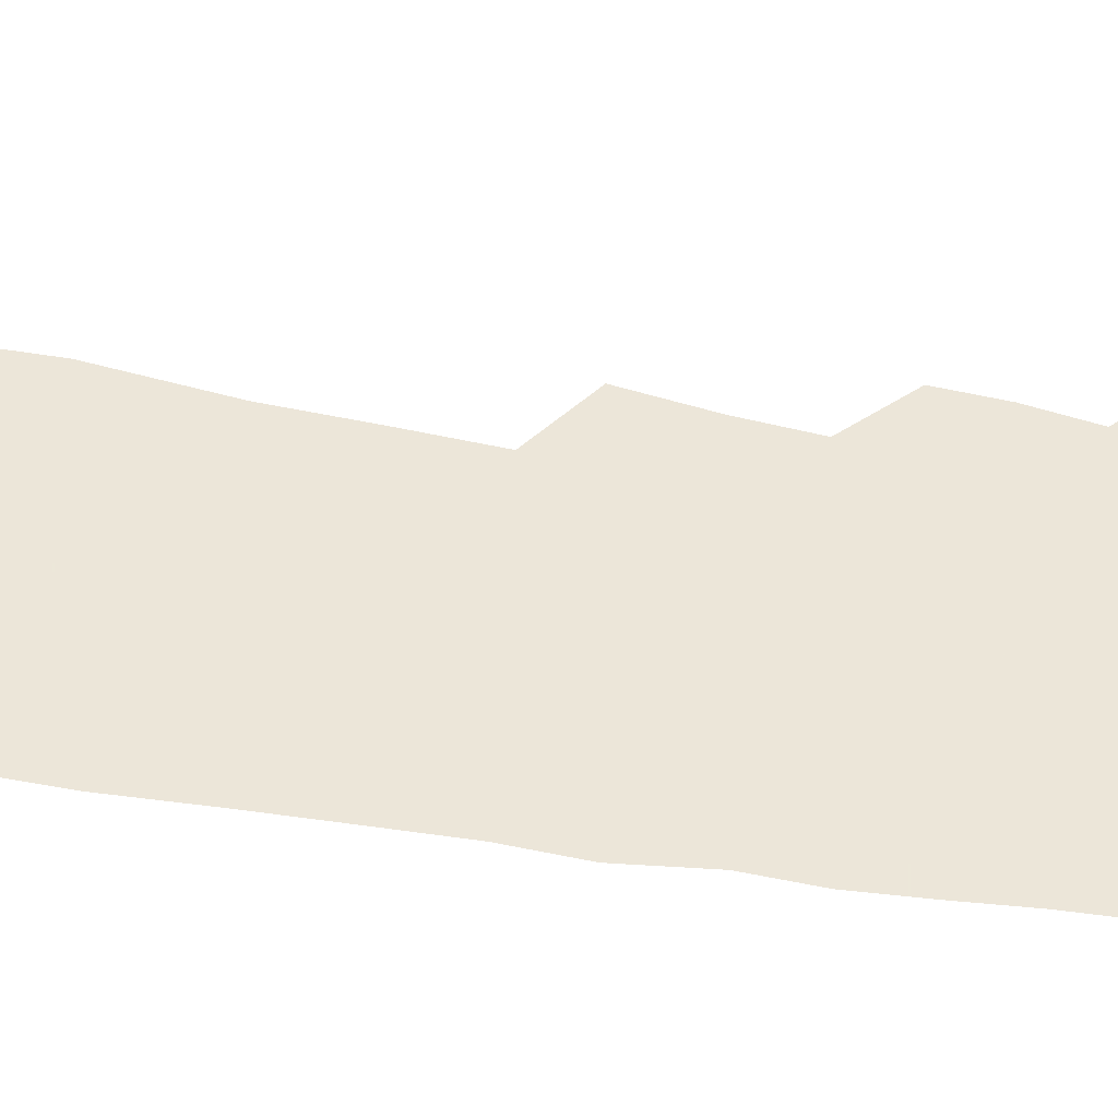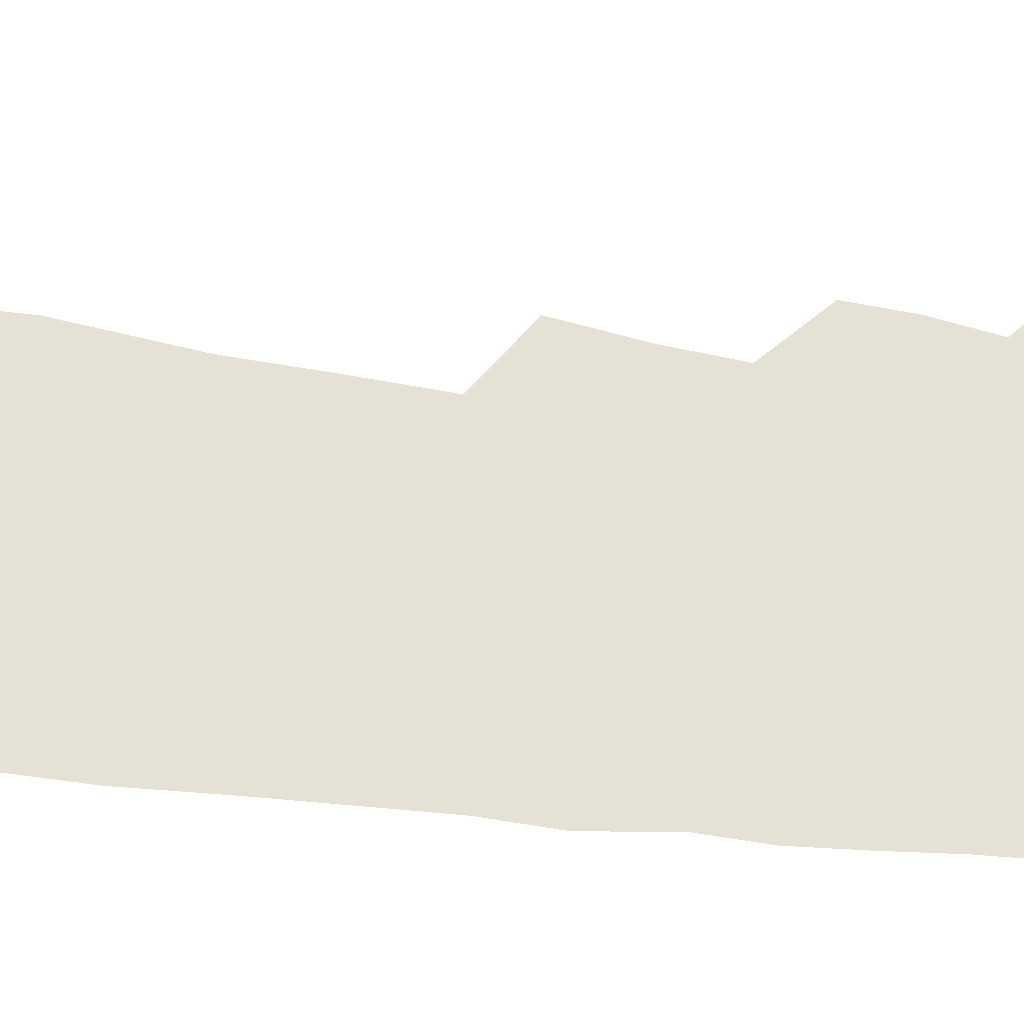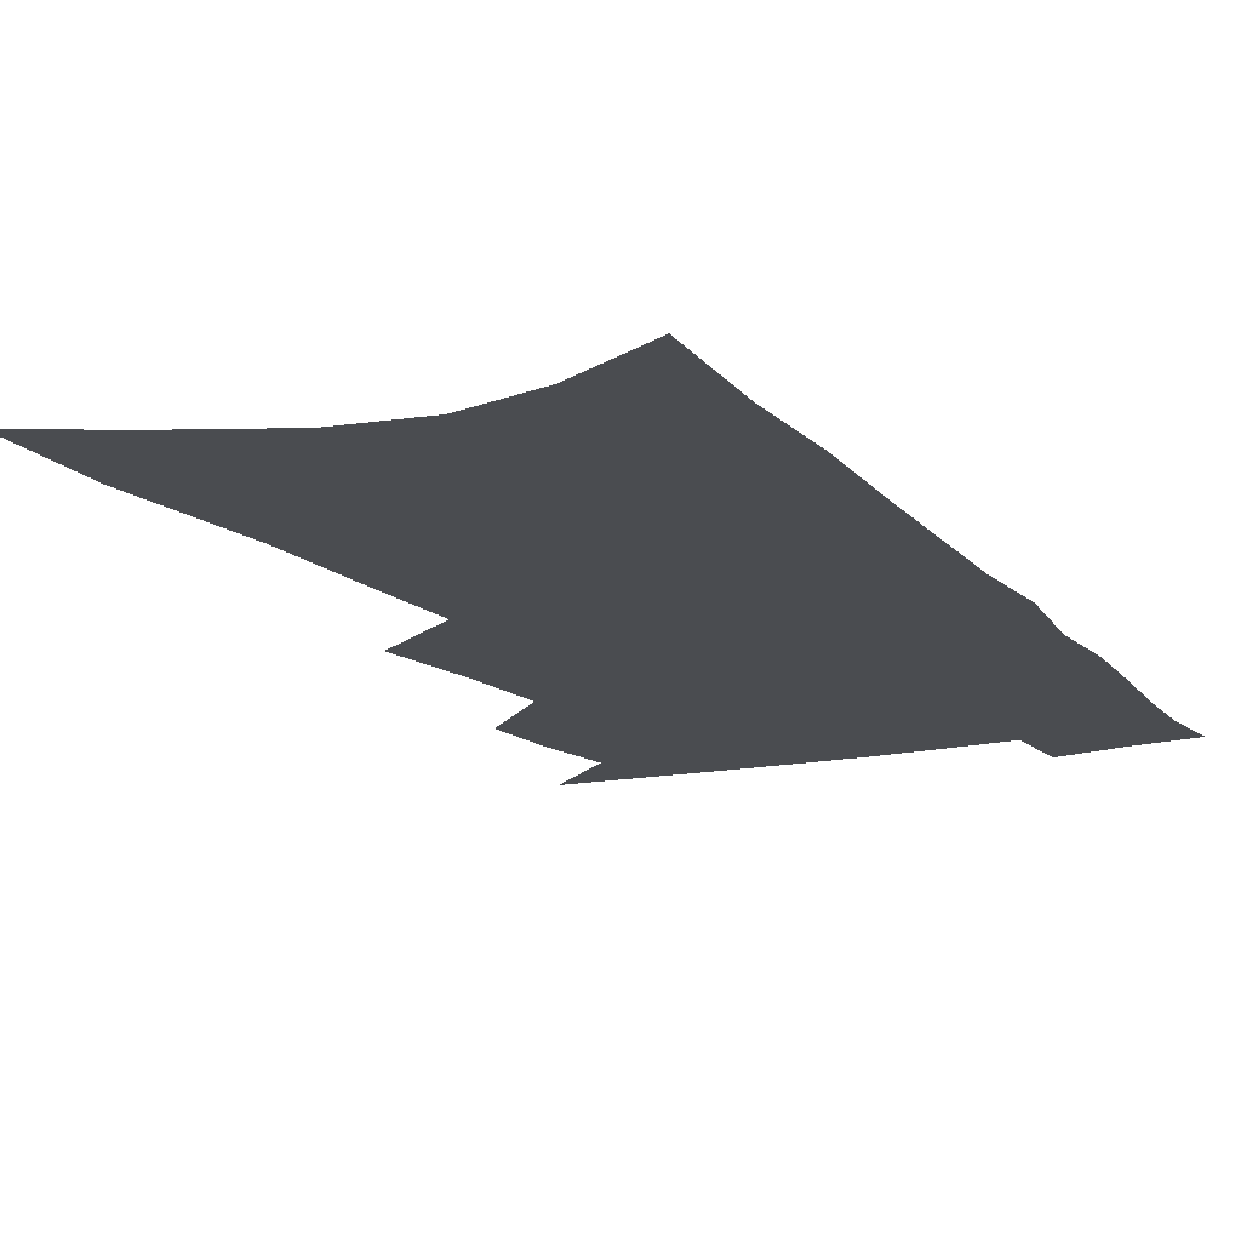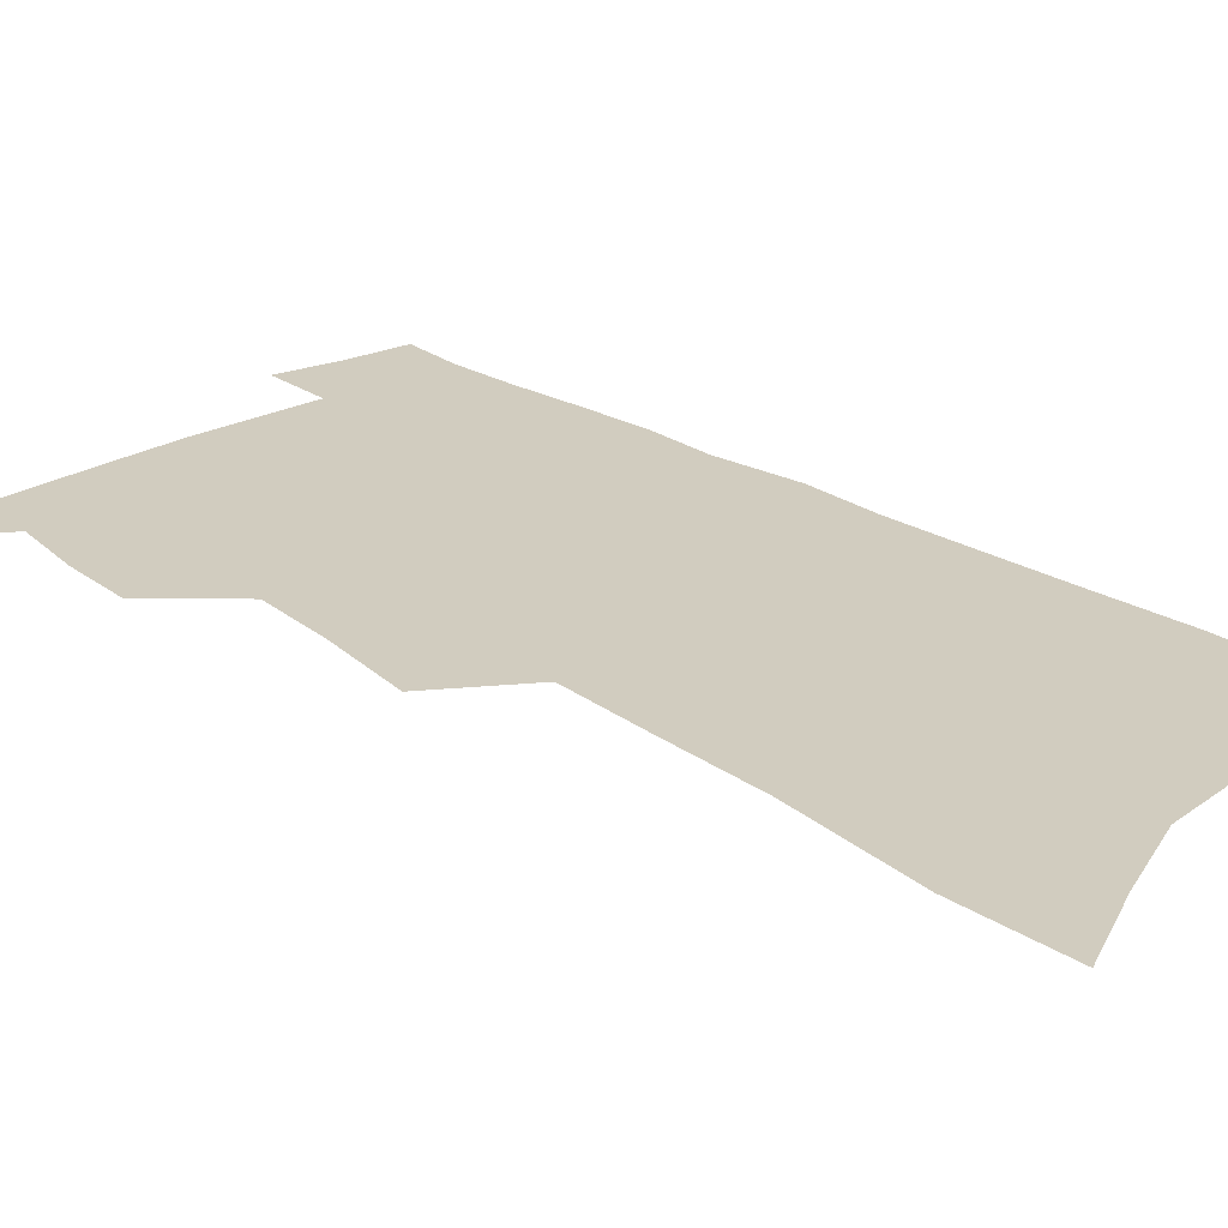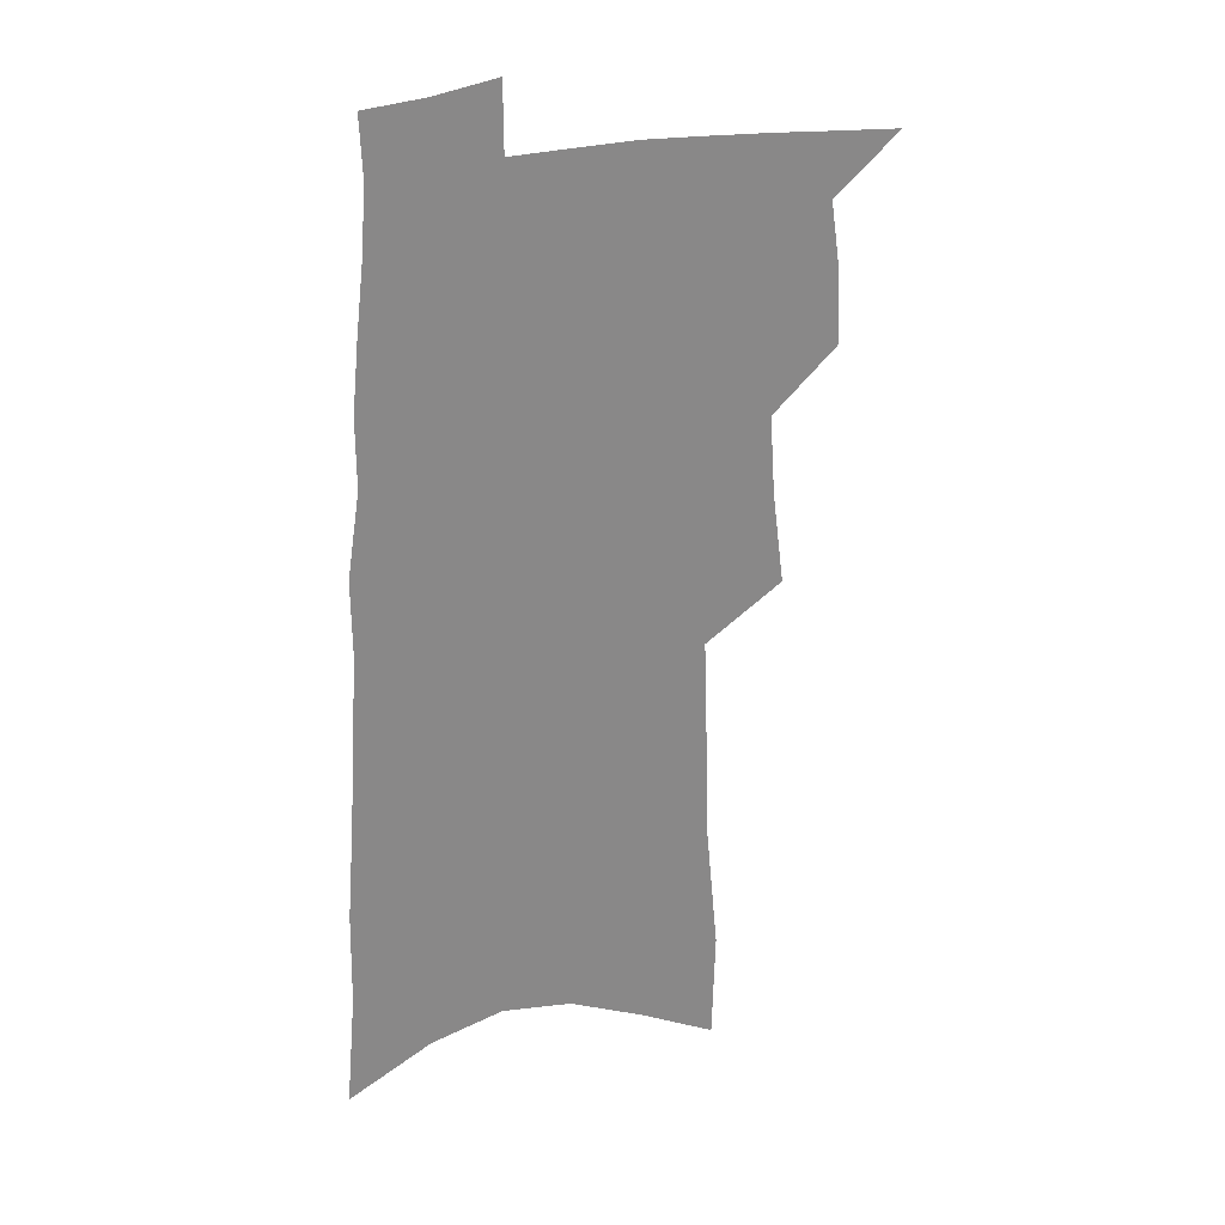
<metadata>
{"format":"obj","ext":"obj","renderer":"f3d","projection":"perspective","resolution":1024,"background":"white","views":[{"elev":49.5,"azim":102.4,"up":"+Z"},{"elev":65.0,"azim":98.7,"up":"+Z"},{"elev":-14.7,"azim":27.9,"up":"+Z"},{"elev":24.0,"azim":-41.1,"up":"+Z"},{"elev":27.5,"azim":156.6,"up":"+Y"}]}
</metadata>
<code>
v 509.6 491.3 0
v 530.1 417.5 0
v 531.3 443.5 0
v 535.1 470 0
v 535.1 493.5 0
v 548.9 329.3 0
v 553.5 364.7 0
v 555.5 394.8 0
v 557.5 422.5 0
v 561.2 449.8 0
v 560.9 472.8 0
v 559 495.6 0
v 573.3 136.6 0
v 572 179.1 0
v 577.1 233 0
v 578 273.1 0
v 579.2 310.1 0
v 581.4 344.6 0
v 581.9 373.4 0
v 583 401.6 0
v 584.9 428.7 0
v 585.2 452.3 0
v 584.1 474.6 0
v 582.4 497.3 0
v 603.2 152.9 0
v 607.2 211.6 0
v 604.9 244.1 0
v 605.6 283.9 0
v 605.9 318.2 0
v 606.2 349.1 0
v 606.2 377 0
v 606.7 404.2 0
v 607.9 430.8 0
v 608 453.8 0
v 607.3 475.8 0
v 605.6 498.7 0
v 632.8 167 0
v 632.8 216.8 0
v 631.7 253.8 0
v 630.9 288.7 0
v 630.3 321.4 0
v 630 351.5 0
v 630 381 0
v 629.9 406.8 0
v 629.9 431.2 0
v 629.9 454.6 0
v 629.8 476.4 0
v 629.3 498.8 0
v 660.3 171.8 0
v 658.6 215.3 0
v 657.7 250.1 0
v 655.6 288.1 0
v 654.3 321.2 0
v 653.7 350.2 0
v 652.8 379.8 0
v 652.3 406 0
v 652.1 430.5 0
v 651.8 454.1 0
v 652 476.4 0
v 652.3 498.7 0
v 652.5 524.2 0
v 688.8 165.4 0
v 685.9 208.7 0
v 684.2 245.6 0
v 682.1 281.5 0
v 680.2 315 0
v 678.3 346.3 0
v 677.9 374.2 0
v 677.7 400.7 0
v 676 427.4 0
v 675 452.2 0
v 674.7 475.6 0
v 674.8 498.3 0
v 676.9 520.4 0
v 721.4 149.6 0
v 717.7 193.5 0
v 717 229.4 0
v 714.3 266.6 0
v 712.1 300.9 0
v 710.2 333.1 0
v 710.4 361.7 0
v 705.7 393.6 0
v 705.8 419.5 0
v 703.2 446.2 0
v 700.3 472.3 0
v 698.5 496.6 0
v 699.5 518.7 0
f 4 5 1
f 8 9 2
f 2 9 3
f 9 10 3
f 3 10 4
f 10 11 4
f 4 11 5
f 11 12 5
f 17 18 6
f 6 18 7
f 18 19 7
f 7 19 8
f 19 20 8
f 8 20 9
f 20 21 9
f 9 21 10
f 21 22 10
f 10 22 11
f 22 23 11
f 11 23 12
f 23 24 12
f 13 25 14
f 25 26 14
f 14 26 15
f 26 27 15
f 15 27 16
f 27 28 16
f 16 28 17
f 28 29 17
f 17 29 18
f 29 30 18
f 18 30 19
f 30 31 19
f 19 31 20
f 31 32 20
f 20 32 21
f 32 33 21
f 21 33 22
f 33 34 22
f 22 34 23
f 34 35 23
f 23 35 24
f 35 36 24
f 25 37 26
f 37 38 26
f 26 38 27
f 38 39 27
f 27 39 28
f 39 40 28
f 28 40 29
f 40 41 29
f 29 41 30
f 41 42 30
f 30 42 31
f 42 43 31
f 31 43 32
f 43 44 32
f 32 44 33
f 44 45 33
f 33 45 34
f 45 46 34
f 34 46 35
f 46 47 35
f 35 47 36
f 47 48 36
f 37 49 38
f 49 50 38
f 38 50 39
f 50 51 39
f 39 51 40
f 51 52 40
f 40 52 41
f 52 53 41
f 41 53 42
f 53 54 42
f 42 54 43
f 54 55 43
f 43 55 44
f 55 56 44
f 44 56 45
f 56 57 45
f 45 57 46
f 57 58 46
f 46 58 47
f 58 59 47
f 47 59 48
f 59 60 48
f 49 62 50
f 62 63 50
f 50 63 51
f 63 64 51
f 51 64 52
f 64 65 52
f 52 65 53
f 65 66 53
f 53 66 54
f 66 67 54
f 54 67 55
f 67 68 55
f 55 68 56
f 68 69 56
f 56 69 57
f 69 70 57
f 57 70 58
f 70 71 58
f 58 71 59
f 71 72 59
f 59 72 60
f 72 73 60
f 60 73 61
f 73 74 61
f 62 75 63
f 75 76 63
f 63 76 64
f 76 77 64
f 64 77 65
f 77 78 65
f 65 78 66
f 78 79 66
f 66 79 67
f 79 80 67
f 67 80 68
f 80 81 68
f 68 81 69
f 81 82 69
f 69 82 70
f 82 83 70
f 70 83 71
f 83 84 71
f 71 84 72
f 84 85 72
f 72 85 73
f 85 86 73
f 73 86 74
f 86 87 74

</code>
